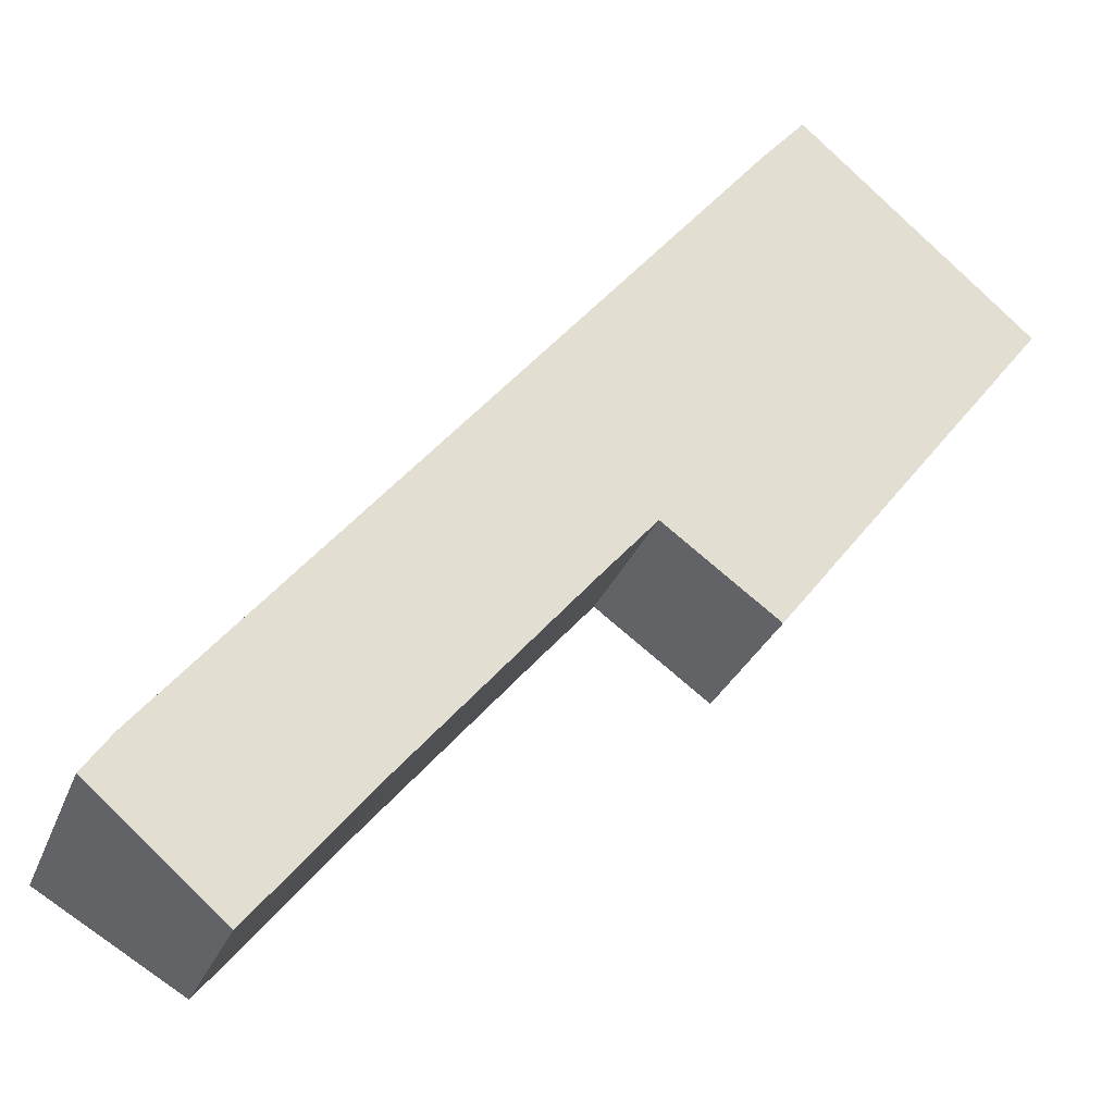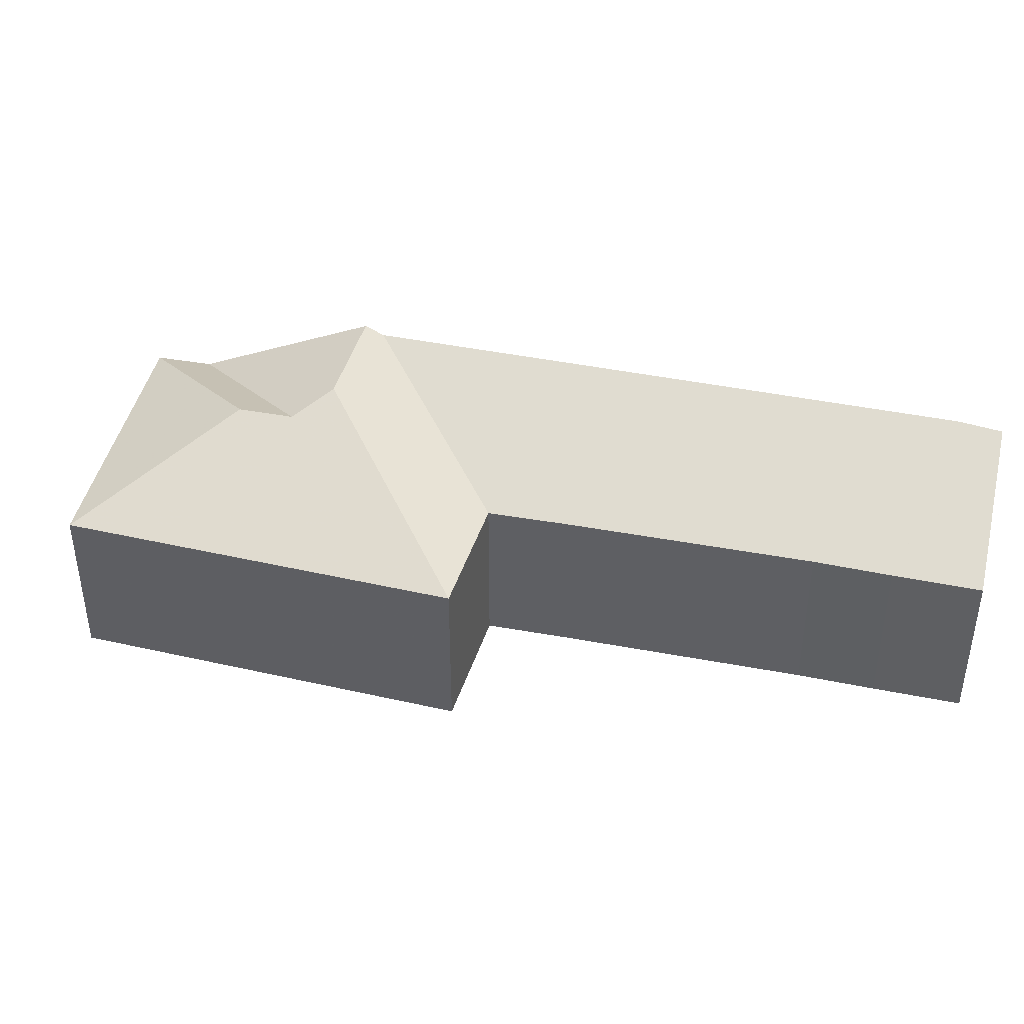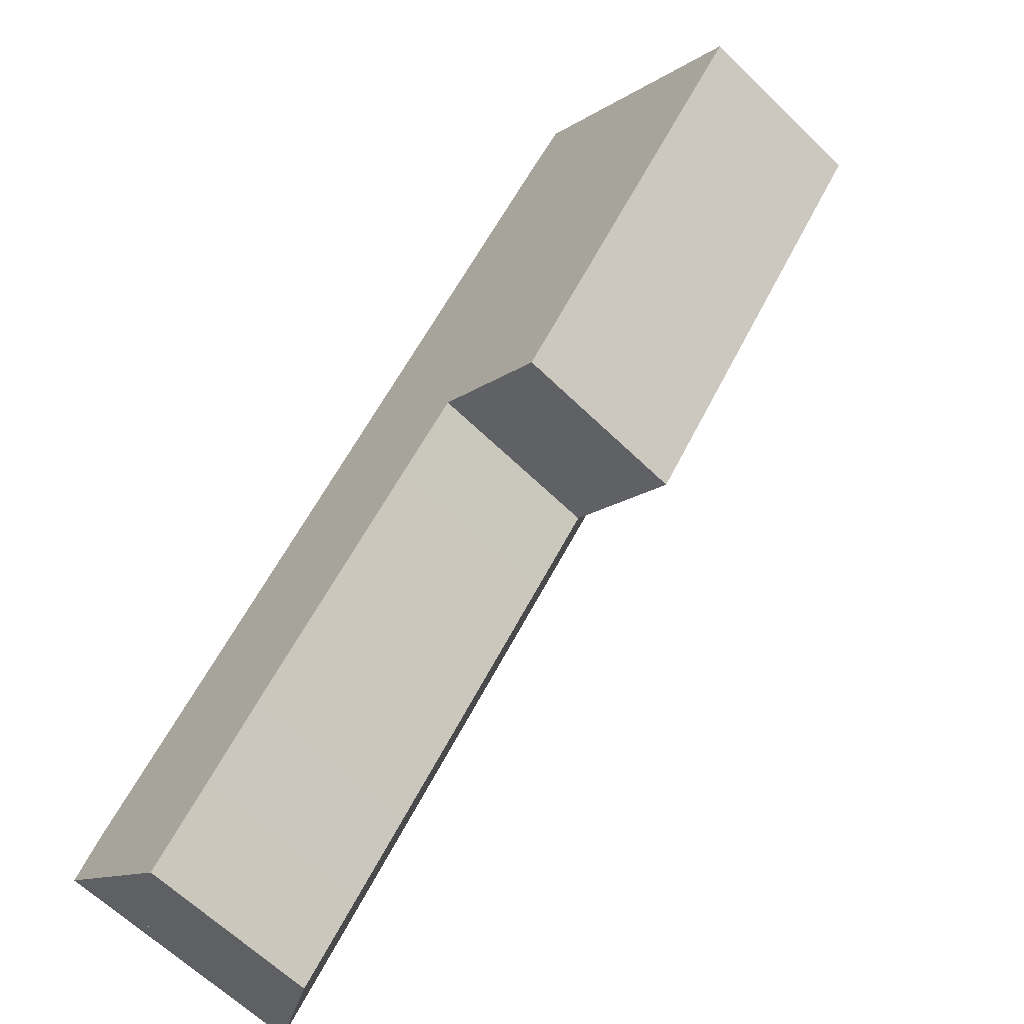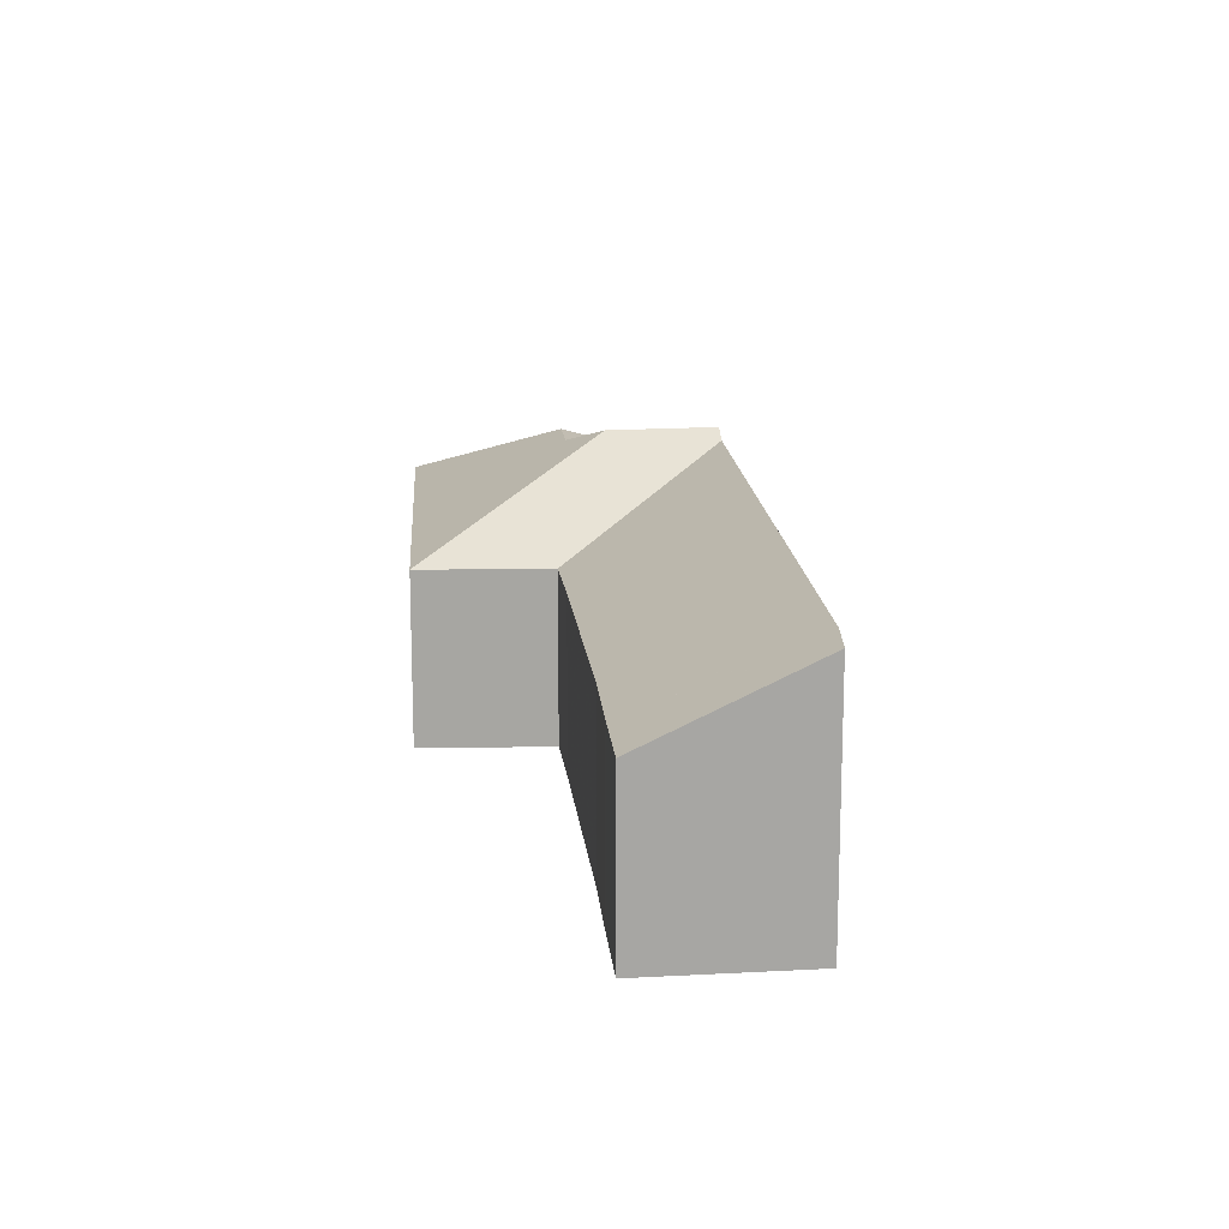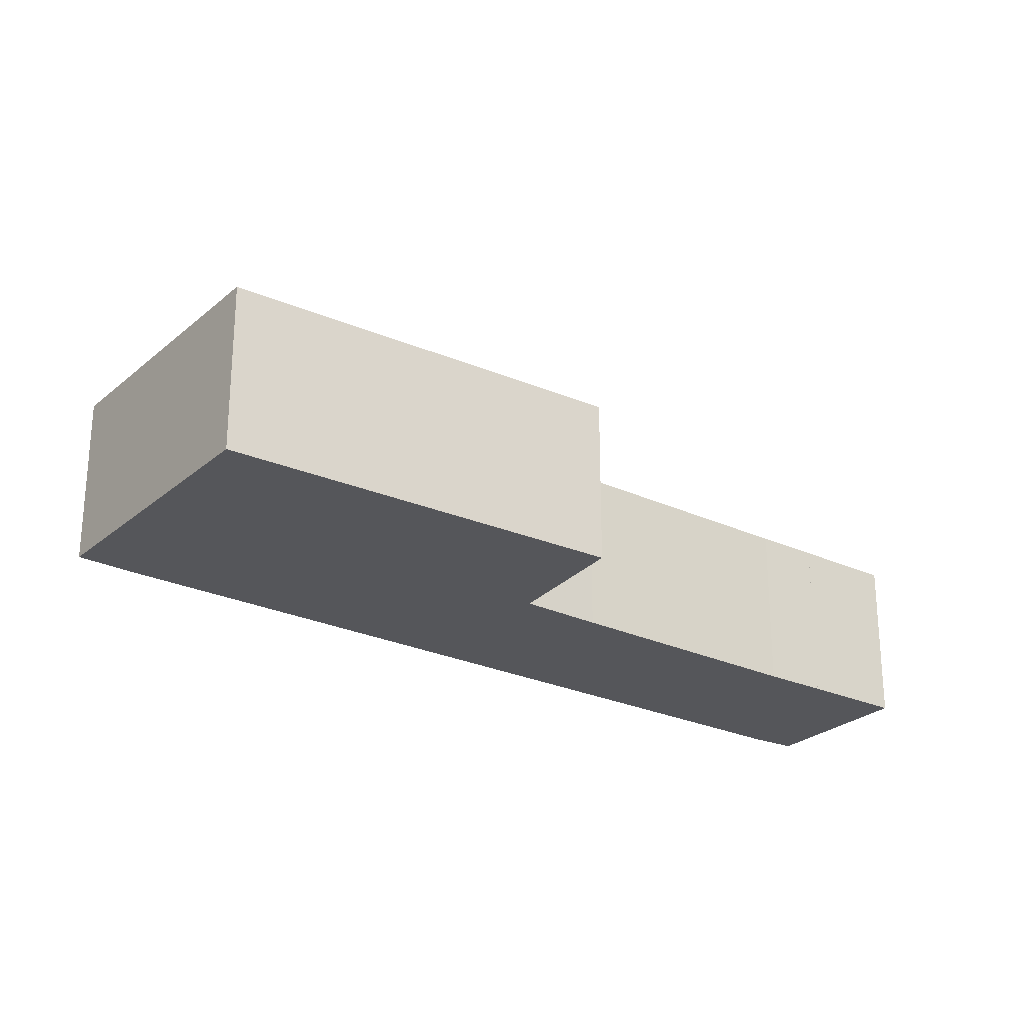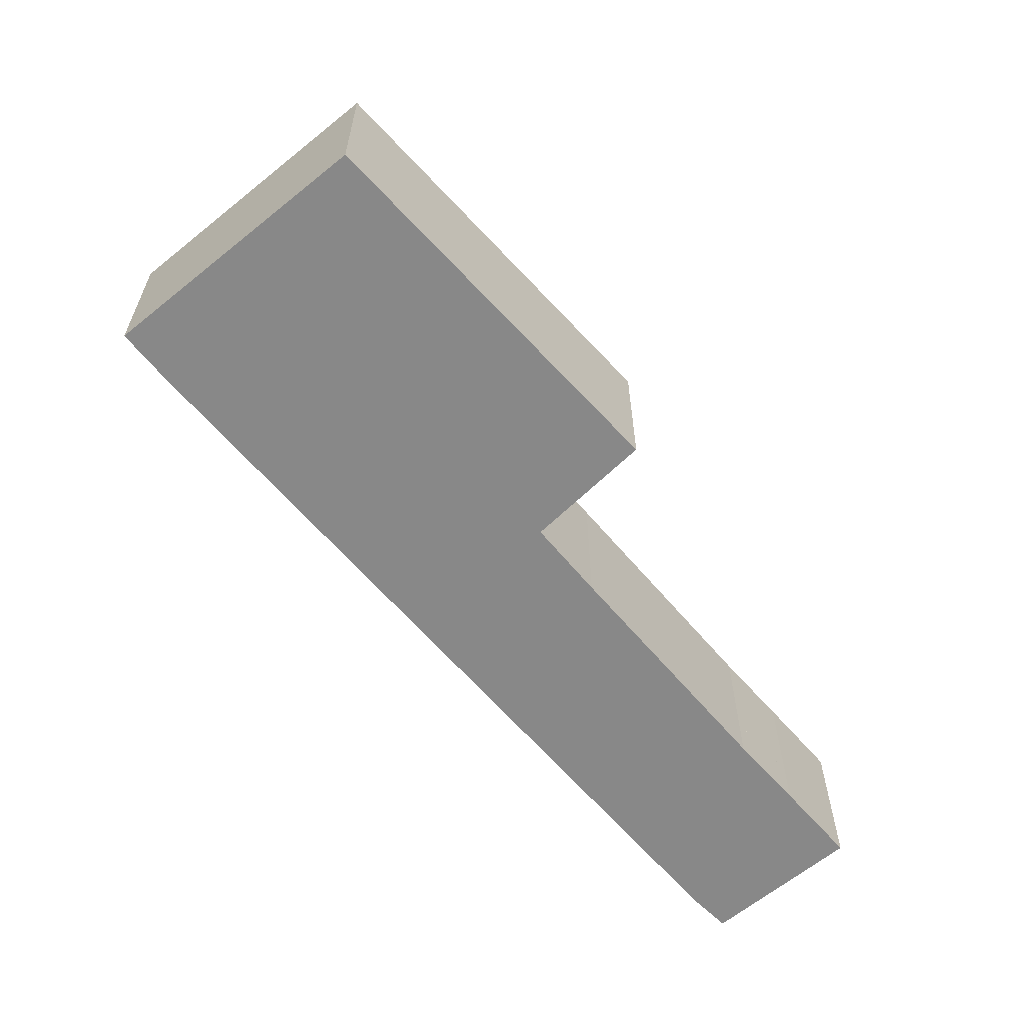
<metadata>
{"format":"obj","ext":"obj","renderer":"f3d","projection":"perspective","resolution":1024,"background":"white","views":[{"elev":-27.4,"azim":-17.8,"up":"+Z"},{"elev":42.7,"azim":143.5,"up":"+Y"},{"elev":-62.1,"azim":45.2,"up":"+Z"},{"elev":16.2,"azim":-145.3,"up":"+Y"},{"elev":-26.0,"azim":94.3,"up":"+Y"},{"elev":-62.9,"azim":80.8,"up":"+Y"}]}
</metadata>
<code>
v -2.44 -0.117 3.801
v -2.44 -0.04524 3.801
v -2.435 -0.04863 3.796
v -2.435 -0.117 3.796
v -2.433 -0.117 3.812
v -2.433 -0.04471 3.812
v -2.372 -0.117 3.808
v -2.372 -0.06713 3.808
v -2.323 -0.06728 3.866
v -2.323 -0.117 3.866
v -2.375 -0.117 3.805
v -2.375 -0.06716 3.805
v -2.372 -0.06713 3.808
v -2.372 -0.117 3.808
v -2.375 -0.117 3.805
v -2.375 -0.06716 3.805
v -2.375 -0.06716 3.805
v -2.375 -0.117 3.805
v -2.385 -0.117 3.793
v -2.385 -0.06728 3.793
v -2.375 -0.06716 3.805
v -2.375 -0.117 3.805
v -2.385 -0.117 3.793
v -2.385 -0.06728 3.793
v -2.385 -0.06728 3.793
v -2.385 -0.117 3.793
v -2.387 -0.117 3.79
v -2.387 -0.06732 3.79
v -2.385 -0.06728 3.793
v -2.385 -0.117 3.793
v -2.39 -0.117 3.787
v -2.39 -0.06733 3.787
v -2.387 -0.06732 3.79
v -2.387 -0.117 3.79
v -2.405 -0.117 3.77
v -2.405 -0.06744 3.77
v -2.39 -0.06733 3.787
v -2.39 -0.117 3.787
v -2.435 -0.117 3.796
v -2.435 -0.04863 3.796
v -2.405 -0.06744 3.77
v -2.405 -0.117 3.77
v -2.435 -0.117 3.796
v -2.435 -0.04863 3.796
v -2.435 -0.04863 3.796
v -2.435 -0.117 3.796
v -2.323 -0.117 3.866
v -2.323 -0.06728 3.866
v -2.307 -0.06744 3.884
v -2.307 -0.117 3.884
v -2.275 -0.117 3.999
v -2.264 -0.117 4.011
v -2.264 -0.06744 4.011
v -2.275 -0.06744 3.999
v -2.311 -0.04153 3.956
v -2.315 -0.04418 3.952
v -2.433 -0.117 3.812
v -2.44 -0.117 3.801
v -2.435 -0.117 3.796
v -2.435 -0.117 3.796
v -2.405 -0.117 3.77
v -2.39 -0.117 3.787
v -2.387 -0.117 3.79
v -2.385 -0.117 3.793
v -2.385 -0.117 3.793
v -2.372 -0.117 3.808
v -2.323 -0.117 3.866
v -2.307 -0.117 3.884
v -2.275 -0.117 3.999
v -2.275 -0.117 3.861
v -2.264 -0.117 4.011
v -2.201 -0.117 3.956
v -2.307 -0.06744 3.884
v -2.275 -0.06744 3.861
v -2.275 -0.117 3.861
v -2.307 -0.117 3.884
v -2.201 -0.06744 3.956
v -2.264 -0.06744 4.011
v -2.264 -0.117 4.011
v -2.201 -0.117 3.956
v -2.26 -0.04725 3.951
v -2.271 -0.047 3.938
v -2.286 -0.04202 3.936
v -2.275 -0.117 3.861
v -2.275 -0.06744 3.861
v -2.201 -0.06744 3.956
v -2.201 -0.117 3.956
f 1 2 3
f 1 3 4
f 5 6 2
f 1 5 2
f 7 8 9
f 7 9 10
f 11 12 13
f 11 13 14
f 15 16 17
f 15 17 18
f 19 20 21
f 19 21 22
f 23 24 25
f 23 25 26
f 27 28 29
f 27 29 30
f 31 32 33
f 31 33 34
f 35 36 37
f 35 37 38
f 39 40 41
f 39 41 42
f 43 44 45
f 43 45 46
f 47 48 49
f 47 49 50
f 51 52 53
f 51 53 54
f 54 55 56
f 54 56 6
f 51 54 5
f 5 54 6
f 2 6 56
f 3 2 56
f 40 3 8
f 8 3 56
f 9 8 56
f 40 8 20
f 40 20 24
f 40 24 28
f 40 28 32
f 36 40 32
f 49 9 56
f 57 58 59
f 59 60 61
f 57 59 61
f 57 61 62
f 57 62 63
f 57 63 64
f 65 64 63
f 57 64 66
f 57 66 67
f 57 67 68
f 69 57 68
f 69 68 70
f 71 69 70
f 72 71 70
f 73 74 75
f 73 75 76
f 77 78 79
f 77 79 80
f 53 81 82
f 53 82 54
f 54 82 83
f 54 83 55
f 55 83 74
f 55 74 49
f 55 49 56
f 84 85 86
f 84 86 87
f 53 77 81
f 74 83 82
f 74 82 81
f 74 81 77

</code>
